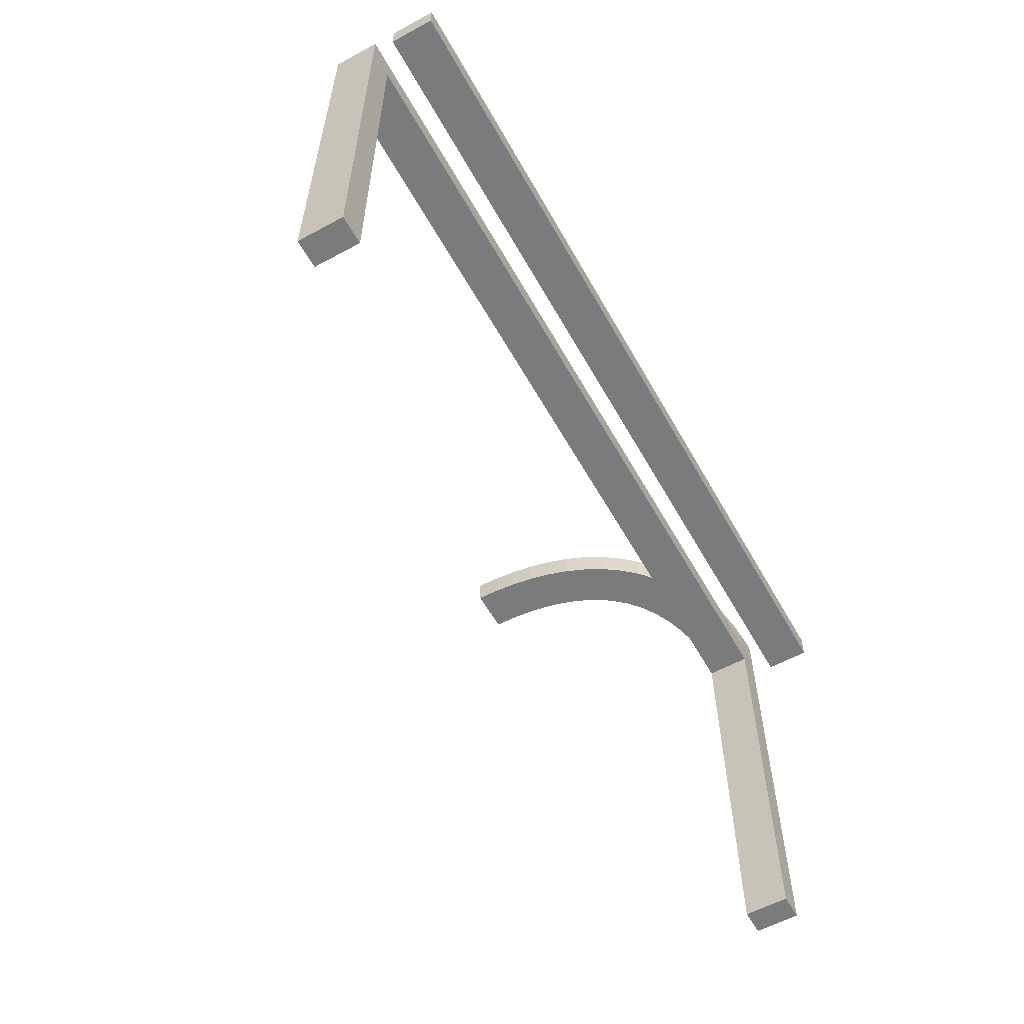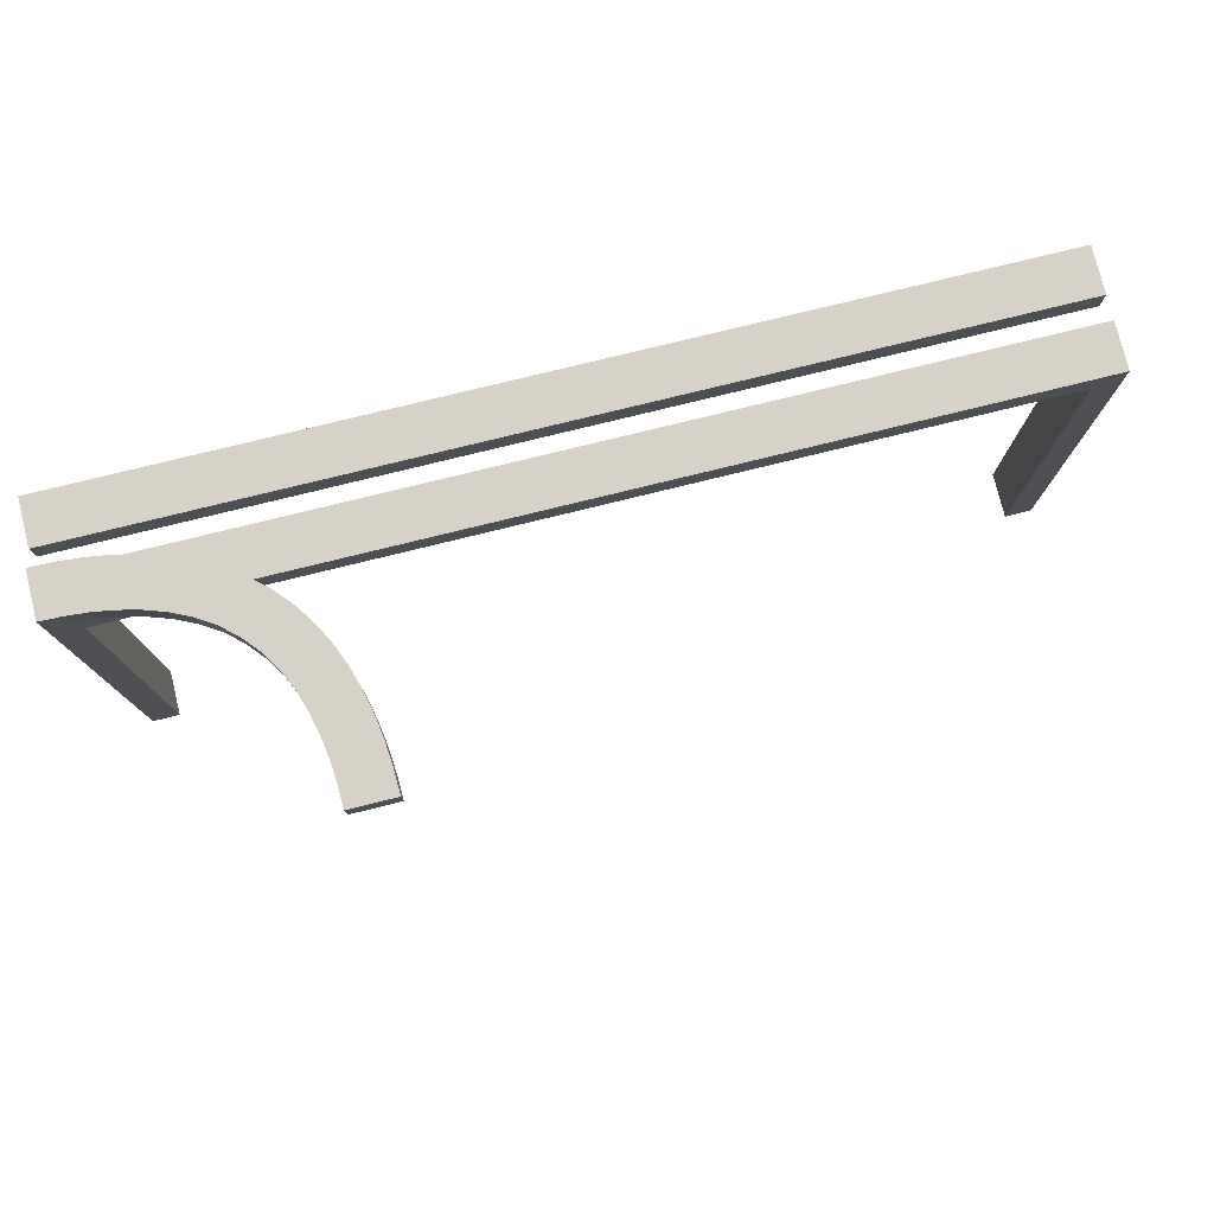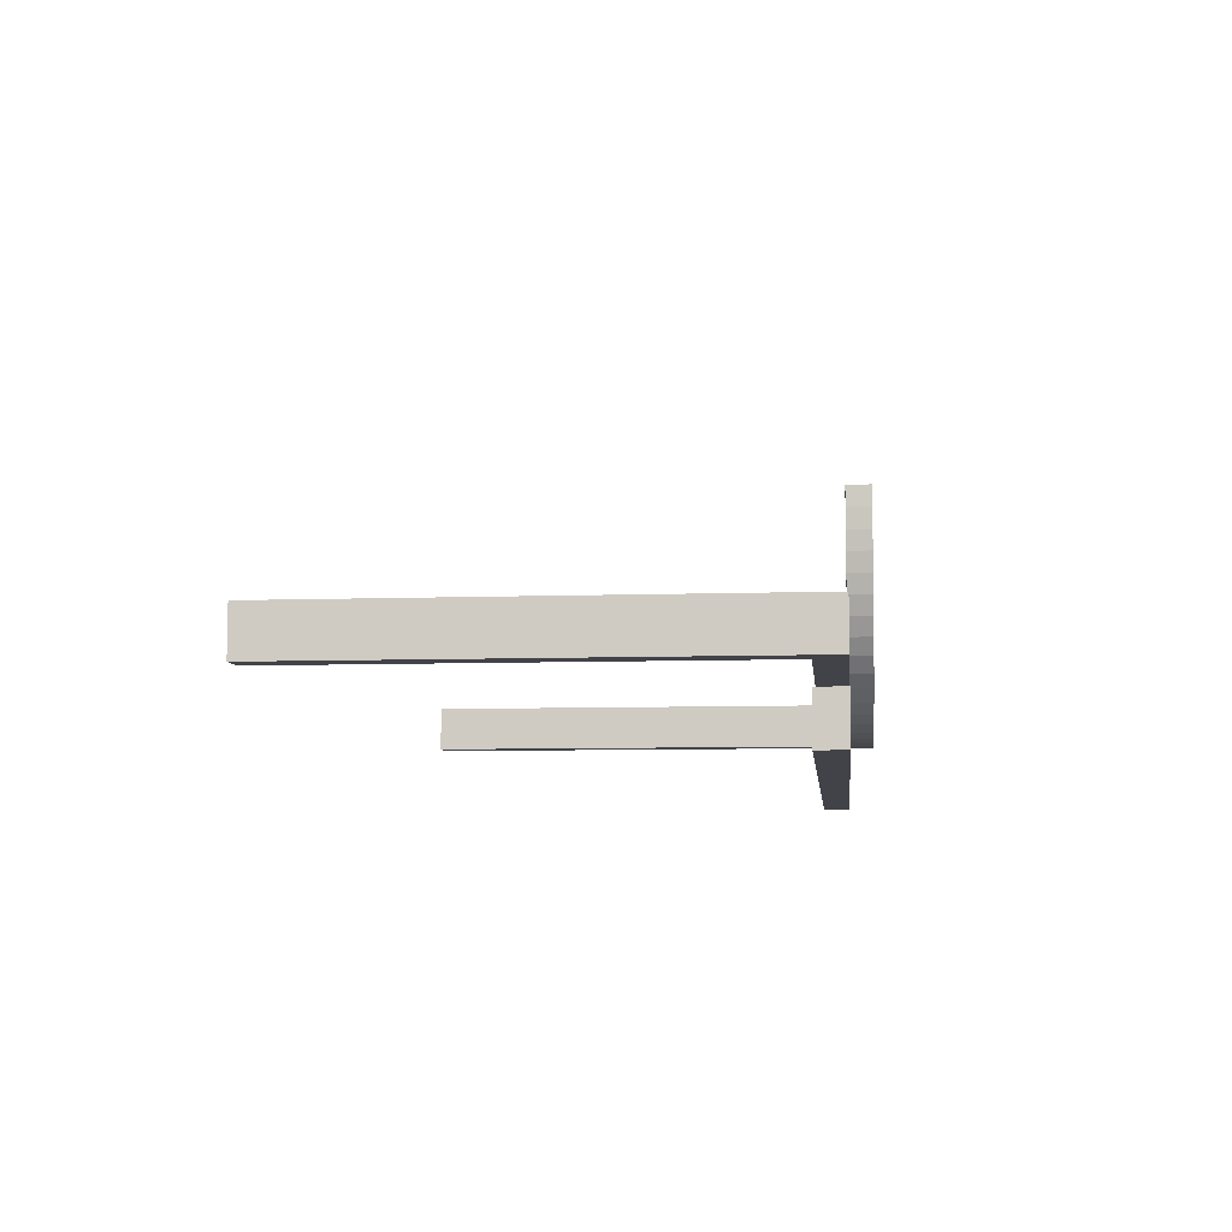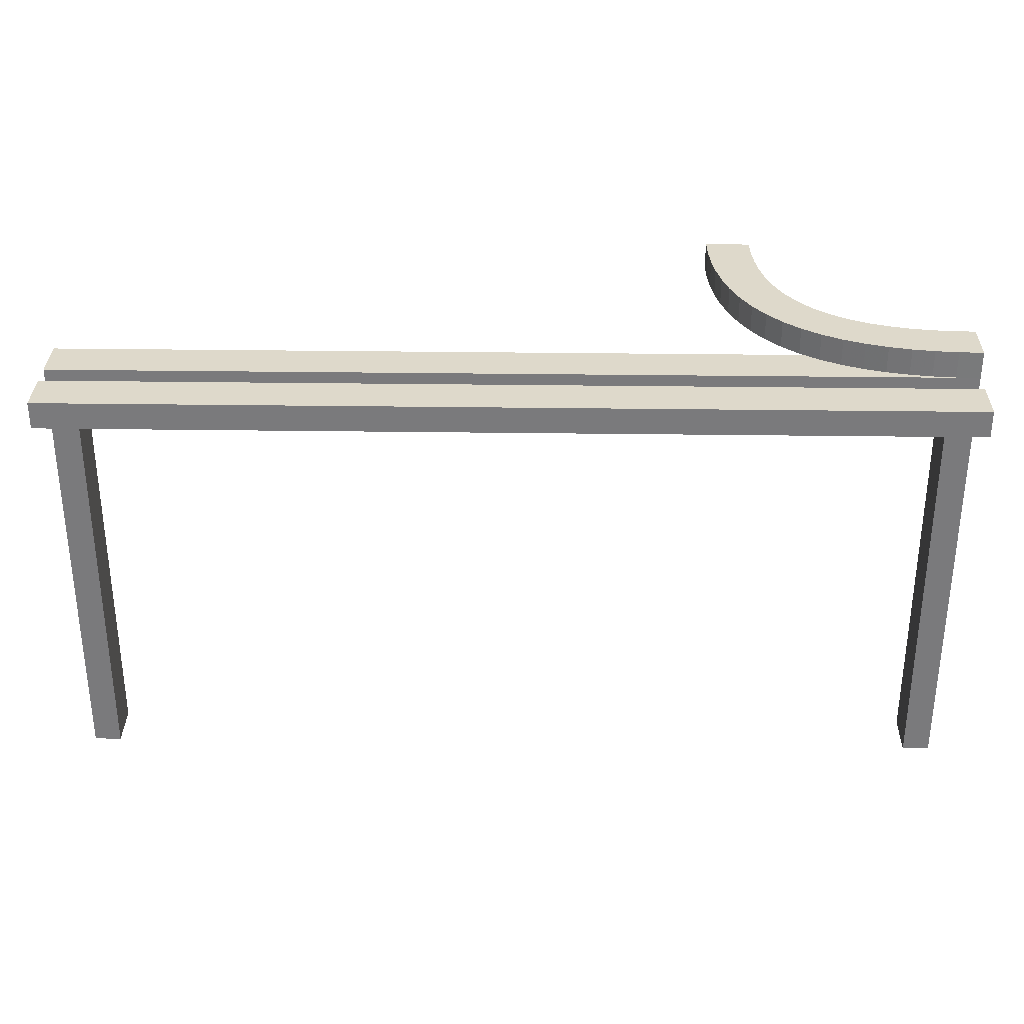
<metadata>
{"format":"obj","ext":"obj","renderer":"f3d","projection":"perspective","resolution":1024,"background":"white","views":[{"elev":-58.3,"azim":-60.8,"up":"+Z"},{"elev":77.8,"azim":166.2,"up":"+Z"},{"elev":-7.6,"azim":-84.2,"up":"+Y"},{"elev":31.7,"azim":1.1,"up":"+Z"}]}
</metadata>
<code>
v 0 0.2 0
v 0 0.2 -0.03
v 0 0.25 0
v 0 0.25 -0.03
v 0 0.175 0
v 0 0.175 -0.03
v 0 0.225 0
v 0 0.225 -0.03
v 0 0.15 0
v 0 0.15 -0.03
v 0 0.275 0
v 0 0.275 -0.03
v -0.1567 0.225 -0.03
v -0.1567 0.275 -0.03
v 0.0625 0.2625 0
v 0.0625 0.1875 0
v 0.0625 0.1875 -0.03
v 0.0625 0.25 0
v 0.0625 0.175 0
v 0.0625 0.175 -0.03
v 0.0625 0.2375 0
v 0.0625 0.1625 0
v 0.0625 0.1625 -0.03
v 0.2277 0.4499 0
v 0.2277 0.4499 0.03
v -0.3133 0.225 -0.03
v -0.3133 0.275 -0.03
v 0.1667 0.225 0
v 0.1667 0.275 0
v 0.125 0.2 0
v 0.125 0.2 -0.03
v 0.125 0.2625 0
v 0.125 0.1875 0
v 0.125 0.1875 -0.03
v 0.125 0.25 0
v 0.125 0.175 0
v 0.125 0.175 -0.03
v 0.125 0.2375 0
v 0.125 0.1625 0
v 0.125 0.1625 -0.03
v 0.125 0.15 0
v 0.125 0.15 -0.03
v 0.2775 0.4533 0
v 0.2775 0.4533 0.03
v -0.47 0.2625 -0.4412
v -0.47 0.2625 -0.3825
v -0.47 0.25 -0.5
v -0.47 0.25 -0.4412
v -0.47 0.25 -0.3825
v -0.47 0.2375 -0.4412
v -0.47 0.2375 -0.3825
v -0.47 0.225 -0.03
v -0.47 0.225 -0.1867
v -0.47 0.225 -0.3433
v -0.47 0.225 -0.5
v -0.47 0.275 -0.03
v -0.47 0.275 -0.1867
v -0.47 0.275 -0.3433
v -0.47 0.275 -0.5
v 0.4741 0.2257 0
v 0.4741 0.2257 0.03
v 0.3657 0.3036 0
v 0.3657 0.3036 0.03
v 0.4533 0.2775 0
v 0.4533 0.2775 0.03
v 0.25 0.2 0
v 0.25 0.2 -0.03
v 0.25 0.5 0
v 0.25 0.5 0.03
v 0.25 0.15 0
v 0.25 0.15 -0.03
v 0.2532 0.3547 0
v 0.2532 0.3547 0.03
v 0.05875 0.2625 -0.03
v 0.05875 0.25 -0.03
v 0.05875 0.2375 -0.03
v 0.4493 0.2277 0
v 0.4493 0.2277 0.03
v 0.2756 0.4759 0
v 0.2756 0.4759 0.03
v 0.3554 0.2528 0
v 0.3554 0.2528 0.03
v 0.281 0.4307 0
v 0.281 0.4307 0.03
v 0.1175 0.2625 -0.03
v 0.1175 0.25 -0.03
v 0.1175 0.2375 -0.03
v 0.375 0.2 0
v 0.375 0.2 -0.03
v 0.375 0.1875 0
v 0.375 0.1875 -0.03
v 0.375 0.175 0
v 0.375 0.175 -0.03
v 0.375 0.1625 0
v 0.375 0.1625 -0.03
v 0.375 0.15 0
v 0.375 0.15 -0.03
v 0.3467 0.3158 0
v 0.3467 0.3158 0.03
v 0.3333 0.225 0
v 0.3333 0.275 0
v 0.3335 0.2645 0
v 0.3335 0.2645 0.03
v 0.4375 0.1875 0
v 0.4375 0.1875 -0.03
v 0.4375 0.175 0
v 0.4375 0.175 -0.03
v 0.4375 0.1625 0
v 0.4375 0.1625 -0.03
v -0.1175 0.2625 -0.03
v -0.1175 0.25 -0.03
v -0.1175 0.2375 -0.03
v 0.4257 0.2312 0
v 0.4257 0.2312 0.03
v 0.3781 0.2436 0
v 0.3781 0.2436 0.03
v 0.3872 0.2934 0
v 0.3872 0.2934 0.03
v -0.5 0.2 0
v -0.5 0.2 -0.03
v -0.5 0.2625 -0.4375
v -0.5 0.2625 -0.375
v -0.5 0.25 -0.5
v -0.5 0.25 -0.4375
v -0.5 0.25 -0.375
v -0.5 0.175 0
v -0.5 0.175 -0.03
v -0.5 0.2375 -0.4375
v -0.5 0.2375 -0.375
v -0.5 0.225 0
v -0.5 0.225 -0.5
v -0.5 0.225 -0.3333
v -0.5 0.225 -0.1667
v -0.5 0.15 0
v -0.5 0.15 -0.03
v -0.5 0.275 0
v -0.5 0.275 -0.5
v -0.5 0.275 -0.3333
v -0.5 0.275 -0.1667
v 0.5 0.2 0
v 0.5 0.2 -0.03
v 0.5 0.2625 -0.4375
v 0.5 0.2625 -0.375
v 0.5 0.25 0
v 0.5 0.25 -0.5
v 0.5 0.25 -0.4375
v 0.5 0.25 -0.375
v 0.5 0.25 0.03
v 0.5 0.175 0
v 0.5 0.175 -0.03
v 0.5 0.2375 -0.4375
v 0.5 0.2375 -0.375
v 0.5 0.225 0
v 0.5 0.225 0.03
v 0.5 0.225 0
v 0.5 0.225 -0.5
v 0.5 0.225 -0.3333
v 0.5 0.225 -0.1667
v 0.5 0.15 0
v 0.5 0.15 -0.03
v 0.5 0.275 0
v 0.5 0.275 -0.5
v 0.5 0.275 -0.3333
v 0.5 0.275 -0.1667
v 0.5 0.275 0
v 0.5 0.275 0.03
v 0.4313 0.2809 0
v 0.4313 0.2809 0.03
v 0.409 0.2861 0
v 0.409 0.2861 0.03
v 0.2862 0.4086 0
v 0.2862 0.4086 0.03
v -0.4375 0.1875 0
v -0.4375 0.1875 -0.03
v -0.4375 0.175 0
v -0.4375 0.175 -0.03
v -0.4375 0.1625 0
v -0.4375 0.1625 -0.03
v 0.2934 0.3872 0
v 0.2934 0.3872 0.03
v 0.225 0.5 0
v 0.225 0.5 0.03
v -0.375 0.2 0
v -0.375 0.2 -0.03
v -0.375 0.1875 0
v -0.375 0.1875 -0.03
v -0.375 0.175 0
v -0.375 0.175 -0.03
v -0.375 0.1625 0
v -0.375 0.1625 -0.03
v -0.375 0.15 0
v -0.375 0.15 -0.03
v 0.4765 0.2756 0
v 0.4765 0.2756 0.03
v 0.303 0.3668 0
v 0.303 0.3668 0.03
v 0.2363 0.402 0
v 0.2363 0.402 0.03
v 0.47 0.2625 -0.4412
v 0.47 0.2625 -0.3825
v 0.47 0.25 -0.5
v 0.47 0.25 -0.4412
v 0.47 0.25 -0.3825
v 0.47 0.2375 -0.4412
v 0.47 0.2375 -0.3825
v 0.47 0.225 -0.03
v 0.47 0.225 -0.1867
v 0.47 0.225 -0.3433
v 0.47 0.225 -0.5
v 0.47 0.275 -0.03
v 0.47 0.275 -0.1867
v 0.47 0.275 -0.3433
v 0.47 0.275 -0.5
v 0.2435 0.3783 0
v 0.2435 0.3783 0.03
v 0.3302 0.3302 0
v 0.3302 0.3302 0.015
v 0.3302 0.3302 0.03
v -0.1667 0.225 0
v -0.1667 0.275 0
v -0.05875 0.2625 -0.03
v -0.05875 0.25 -0.03
v -0.05875 0.2375 -0.03
v -0.25 0.2 0
v -0.25 0.2 -0.03
v -0.25 0.15 0
v -0.25 0.15 -0.03
v 0.3154 0.3473 0
v 0.3154 0.3473 0.03
v 0.2788 0.3129 0
v 0.2788 0.3129 0.03
v -0.3333 0.225 0
v -0.3333 0.275 0
v 0.4016 0.2364 0
v 0.4016 0.2364 0.03
v 0.2311 0.4261 0
v 0.2311 0.4261 0.03
v 0.2256 0.4749 0
v 0.2256 0.4749 0.03
v 0.3132 0.2785 0
v 0.3132 0.2785 0.03
v -0.125 0.2 0
v -0.125 0.2 -0.03
v -0.125 0.2625 0
v -0.125 0.1875 0
v -0.125 0.1875 -0.03
v -0.125 0.25 0
v -0.125 0.175 0
v -0.125 0.175 -0.03
v -0.125 0.2375 0
v -0.125 0.1625 0
v -0.125 0.1625 -0.03
v -0.125 0.15 0
v -0.125 0.15 -0.03
v 0.3133 0.225 -0.03
v 0.3133 0.275 -0.03
v 0.275 0.5 0
v 0.275 0.5 0.03
v 0.2948 0.2948 0
v 0.2948 0.2948 0.015
v 0.2948 0.2948 0.03
v -0.0625 0.2625 0
v -0.0625 0.1875 0
v -0.0625 0.1875 -0.03
v -0.0625 0.25 0
v -0.0625 0.175 0
v -0.0625 0.175 -0.03
v -0.0625 0.2375 0
v -0.0625 0.1625 0
v -0.0625 0.1625 -0.03
v 0.1567 0.225 -0.03
v 0.1567 0.275 -0.03
v 0.2649 0.3329 0
v 0.2649 0.3329 0.03
f 55 131 54
f 133 53 132
f 53 133 52
f 26 52 232
f 13 26 219
f 219 26 232
f 13 219 7
f 13 7 8
f 130 232 52
f 262 265 247
f 265 268 250
f 232 130 136
f 219 232 247
f 247 250 219
f 220 247 233
f 247 232 233
f 250 268 219
f 268 3 7
f 7 219 268
f 3 268 265
f 11 262 220
f 3 265 262
f 262 11 3
f 220 244 247
f 122 125 124
f 125 129 128
f 129 132 128
f 131 128 132
f 123 128 131
f 137 121 123
f 124 128 123
f 138 122 121
f 133 132 125
f 129 125 132
f 139 133 125
f 130 133 139
f 138 125 122
f 139 125 138
f 47 123 131
f 59 137 123
f 45 48 49
f 48 50 51
f 53 52 56
f 54 53 49
f 49 51 54
f 58 49 57
f 49 53 57
f 51 50 54
f 50 47 55
f 55 54 50
f 47 50 48
f 59 45 58
f 47 48 45
f 45 59 47
f 58 46 49
f 110 111 222
f 111 112 223
f 112 13 223
f 8 223 13
f 4 223 8
f 12 221 4
f 222 223 4
f 14 110 221
f 26 13 111
f 112 111 13
f 27 26 111
f 26 27 56
f 14 111 110
f 27 111 14
f 3 4 8
f 11 12 4
f 59 58 137
f 139 138 57
f 57 56 139
f 27 233 56
f 14 220 27
f 220 233 27
f 14 11 220
f 14 12 11
f 136 56 233
f 131 132 54
f 53 54 132
f 133 130 52
f 262 247 244
f 265 250 247
f 232 136 233
f 262 244 220
f 122 124 121
f 125 128 124
f 121 124 123
f 138 121 137
f 130 139 136
f 47 131 55
f 59 123 47
f 45 49 46
f 48 51 49
f 53 56 57
f 45 46 58
f 110 222 221
f 111 223 222
f 221 222 4
f 14 221 12
f 26 56 52
f 3 8 7
f 11 4 3
f 58 138 137
f 138 58 57
f 56 136 139
f 242 243 2
f 243 242 224
f 119 120 184
f 183 184 225
f 189 177 175
f 187 175 173
f 269 251 248
f 266 248 245
f 126 119 173
f 183 173 119
f 173 175 126
f 185 183 224
f 187 185 224
f 173 183 185
f 134 126 177
f 191 134 177
f 187 226 189
f 189 226 191
f 177 189 191
f 224 248 187
f 245 248 224
f 263 245 242
f 187 248 226
f 5 263 1
f 242 1 263
f 5 266 263
f 253 226 251
f 251 226 248
f 269 253 251
f 266 5 269
f 9 269 5
f 253 269 9
f 242 245 224
f 127 120 119
f 135 127 126
f 252 270 267
f 249 267 264
f 178 190 188
f 176 188 186
f 6 2 264
f 243 264 2
f 264 267 6
f 246 243 225
f 249 246 225
f 264 243 246
f 10 6 270
f 267 270 6
f 254 10 270
f 249 227 252
f 252 227 254
f 270 252 254
f 225 188 249
f 186 188 225
f 174 186 184
f 249 188 227
f 127 176 174
f 184 120 174
f 120 127 174
f 192 227 190
f 188 190 227
f 178 192 190
f 135 178 127
f 192 178 135
f 178 176 127
f 184 186 225
f 5 1 2
f 9 5 6
f 253 9 10
f 254 227 226
f 134 191 192
f 191 226 227
f 242 2 1
f 243 224 225
f 119 184 183
f 183 225 224
f 189 175 187
f 187 173 185
f 269 248 266
f 266 245 263
f 126 175 177
f 127 119 126
f 135 126 134
f 252 267 249
f 249 264 246
f 178 188 176
f 176 186 174
f 5 2 6
f 9 6 10
f 253 10 254
f 254 226 253
f 134 192 135
f 191 227 192
f 30 31 2
f 31 30 66
f 140 141 89
f 88 89 67
f 94 108 106
f 92 106 104
f 22 39 36
f 19 36 33
f 149 140 104
f 88 104 140
f 104 106 149
f 90 88 66
f 92 90 66
f 104 88 90
f 159 149 108
f 106 108 149
f 96 159 108
f 92 70 94
f 94 70 96
f 108 94 96
f 66 36 92
f 33 36 66
f 16 33 30
f 92 36 70
f 5 19 16
f 30 1 16
f 1 5 16
f 41 70 39
f 36 39 70
f 22 41 39
f 9 22 5
f 41 22 9
f 22 19 5
f 30 33 66
f 150 141 140
f 160 150 149
f 40 23 20
f 37 20 17
f 109 95 93
f 107 93 91
f 6 2 17
f 31 17 2
f 17 20 6
f 34 31 67
f 37 34 67
f 17 31 34
f 10 6 23
f 20 23 6
f 42 10 23
f 37 71 40
f 40 71 42
f 23 40 42
f 67 93 37
f 91 93 67
f 105 91 89
f 37 93 71
f 150 107 105
f 89 141 105
f 141 150 105
f 97 71 95
f 93 95 71
f 109 97 95
f 160 109 150
f 97 109 160
f 109 107 150
f 89 91 67
f 5 1 2
f 9 5 6
f 41 9 10
f 42 71 70
f 159 96 97
f 96 70 71
f 30 2 1
f 31 66 67
f 140 89 88
f 88 67 66
f 94 106 92
f 92 104 90
f 22 36 19
f 19 33 16
f 150 140 149
f 160 149 159
f 40 20 37
f 37 17 34
f 109 93 107
f 107 91 105
f 5 2 6
f 9 6 10
f 41 10 42
f 42 70 41
f 159 97 160
f 96 71 97
f 209 156 208
f 158 207 157
f 207 158 206
f 255 206 100
f 271 255 28
f 28 255 100
f 271 28 7
f 271 7 8
f 155 100 206
f 15 18 35
f 18 21 38
f 100 155 161
f 28 100 35
f 35 38 28
f 29 35 101
f 35 100 101
f 38 21 28
f 21 3 7
f 7 28 21
f 3 21 18
f 11 15 29
f 3 18 15
f 15 11 3
f 29 32 35
f 143 147 146
f 147 152 151
f 152 157 151
f 156 151 157
f 145 151 156
f 162 142 145
f 146 151 145
f 163 143 142
f 158 157 147
f 152 147 157
f 164 158 147
f 155 158 164
f 163 147 143
f 164 147 163
f 201 145 156
f 213 162 145
f 199 202 203
f 202 204 205
f 207 206 210
f 208 207 203
f 203 205 208
f 212 203 211
f 203 207 211
f 205 204 208
f 204 201 209
f 209 208 204
f 201 204 202
f 213 199 212
f 201 202 199
f 199 213 201
f 212 200 203
f 85 86 75
f 86 87 76
f 87 271 76
f 8 76 271
f 4 76 8
f 12 74 4
f 75 76 4
f 272 85 74
f 255 271 86
f 87 86 271
f 256 255 86
f 255 256 210
f 272 86 85
f 256 86 272
f 3 4 8
f 11 12 4
f 213 212 162
f 164 163 211
f 211 210 164
f 256 101 210
f 272 29 256
f 29 101 256
f 272 11 29
f 272 12 11
f 161 210 101
f 156 157 208
f 207 208 157
f 158 155 206
f 15 35 32
f 18 38 35
f 100 161 101
f 15 32 29
f 143 146 142
f 147 151 146
f 142 146 145
f 163 142 162
f 155 164 161
f 201 156 209
f 213 145 201
f 199 203 200
f 202 205 203
f 207 210 211
f 199 200 212
f 85 75 74
f 86 76 75
f 74 75 4
f 272 74 12
f 255 210 206
f 3 8 7
f 11 4 3
f 212 163 162
f 163 212 211
f 210 161 164
f 144 60 153
f 60 193 77
f 144 193 60
f 167 234 113
f 81 115 117
f 234 169 115
f 64 113 77
f 102 81 62
f 144 165 193
f 113 64 167
f 234 167 169
f 64 77 193
f 81 117 62
f 98 216 240
f 216 228 230
f 98 102 62
f 117 115 169
f 102 98 240
f 259 216 230
f 195 179 72
f 228 273 230
f 240 216 259
f 195 72 273
f 179 171 214
f 214 72 179
f 228 195 273
f 197 214 171
f 83 197 171
f 24 43 79
f 68 79 257
f 43 236 83
f 24 79 238
f 181 238 68
f 238 79 68
f 236 43 24
f 83 236 197
f 260 240 259
f 81 102 103
f 82 116 115
f 102 240 241
f 241 260 261
f 240 260 241
f 113 234 235
f 60 77 78
f 153 60 61
f 77 113 114
f 234 115 116
f 238 181 182
f 236 24 25
f 197 236 237
f 24 238 239
f 198 215 214
f 72 214 215
f 230 273 274
f 260 259 230
f 273 72 73
f 261 260 231
f 260 230 231
f 258 69 68
f 181 68 69
f 217 228 216
f 179 195 196
f 195 228 229
f 229 217 218
f 228 217 229
f 180 172 171
f 83 171 172
f 79 43 44
f 257 79 80
f 43 83 84
f 193 165 166
f 167 64 65
f 64 193 194
f 169 167 168
f 62 117 118
f 217 216 98
f 98 62 63
f 99 218 217
f 117 169 170
f 154 148 144
f 165 144 148
f 148 154 61
f 61 78 194
f 148 61 194
f 168 114 235
f 82 118 116
f 235 116 170
f 65 78 114
f 103 63 82
f 148 194 166
f 114 168 65
f 235 170 168
f 65 194 78
f 82 63 118
f 99 241 218
f 218 231 229
f 99 63 103
f 118 170 116
f 103 241 99
f 261 231 218
f 196 73 180
f 229 231 274
f 241 261 218
f 196 274 73
f 180 215 172
f 215 180 73
f 229 274 196
f 198 172 215
f 84 172 198
f 25 80 44
f 69 258 80
f 44 84 237
f 25 239 80
f 182 69 239
f 239 69 80
f 237 25 44
f 84 198 237
f 81 103 82
f 82 115 81
f 102 241 103
f 113 235 114
f 60 78 61
f 153 61 154
f 77 114 78
f 234 116 235
f 238 182 239
f 236 25 237
f 197 237 198
f 24 239 25
f 198 214 197
f 72 215 73
f 230 274 231
f 273 73 274
f 258 68 257
f 181 69 182
f 179 196 180
f 195 229 196
f 180 171 179
f 83 172 84
f 79 44 80
f 257 80 258
f 43 84 44
f 193 166 194
f 167 65 168
f 64 194 65
f 169 168 170
f 62 118 63
f 98 63 99
f 99 217 98
f 117 170 118
f 154 144 153
f 165 148 166

</code>
